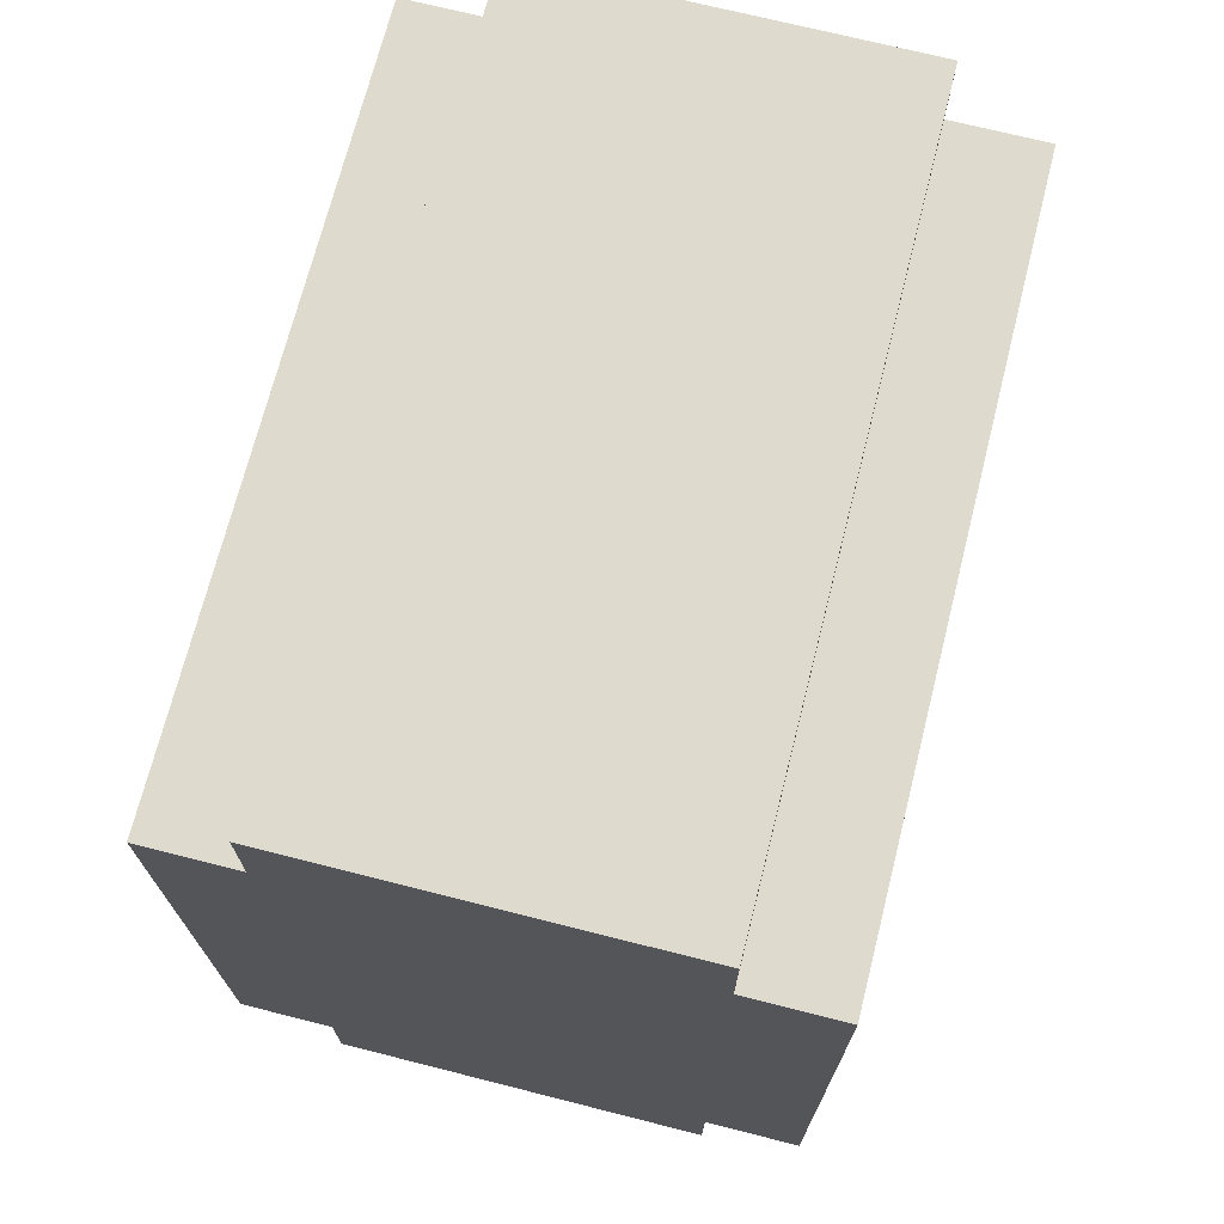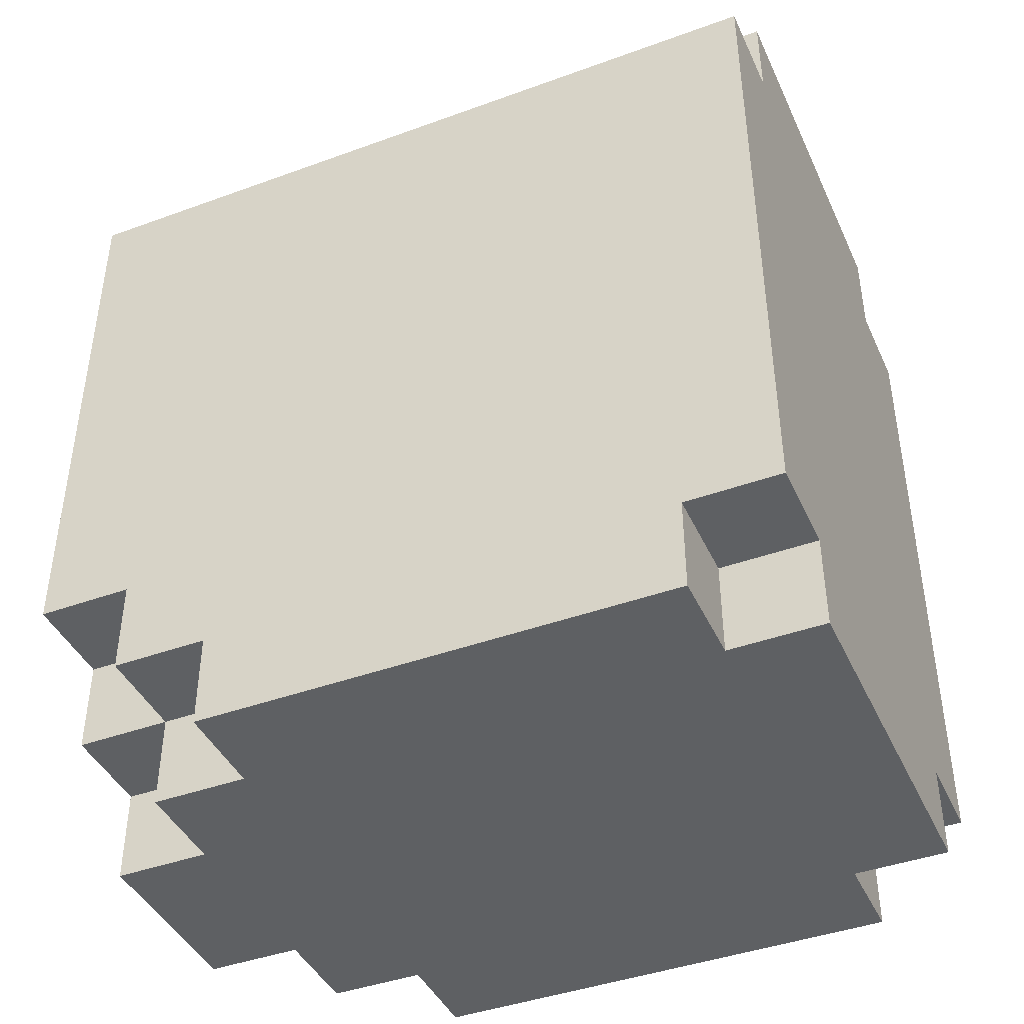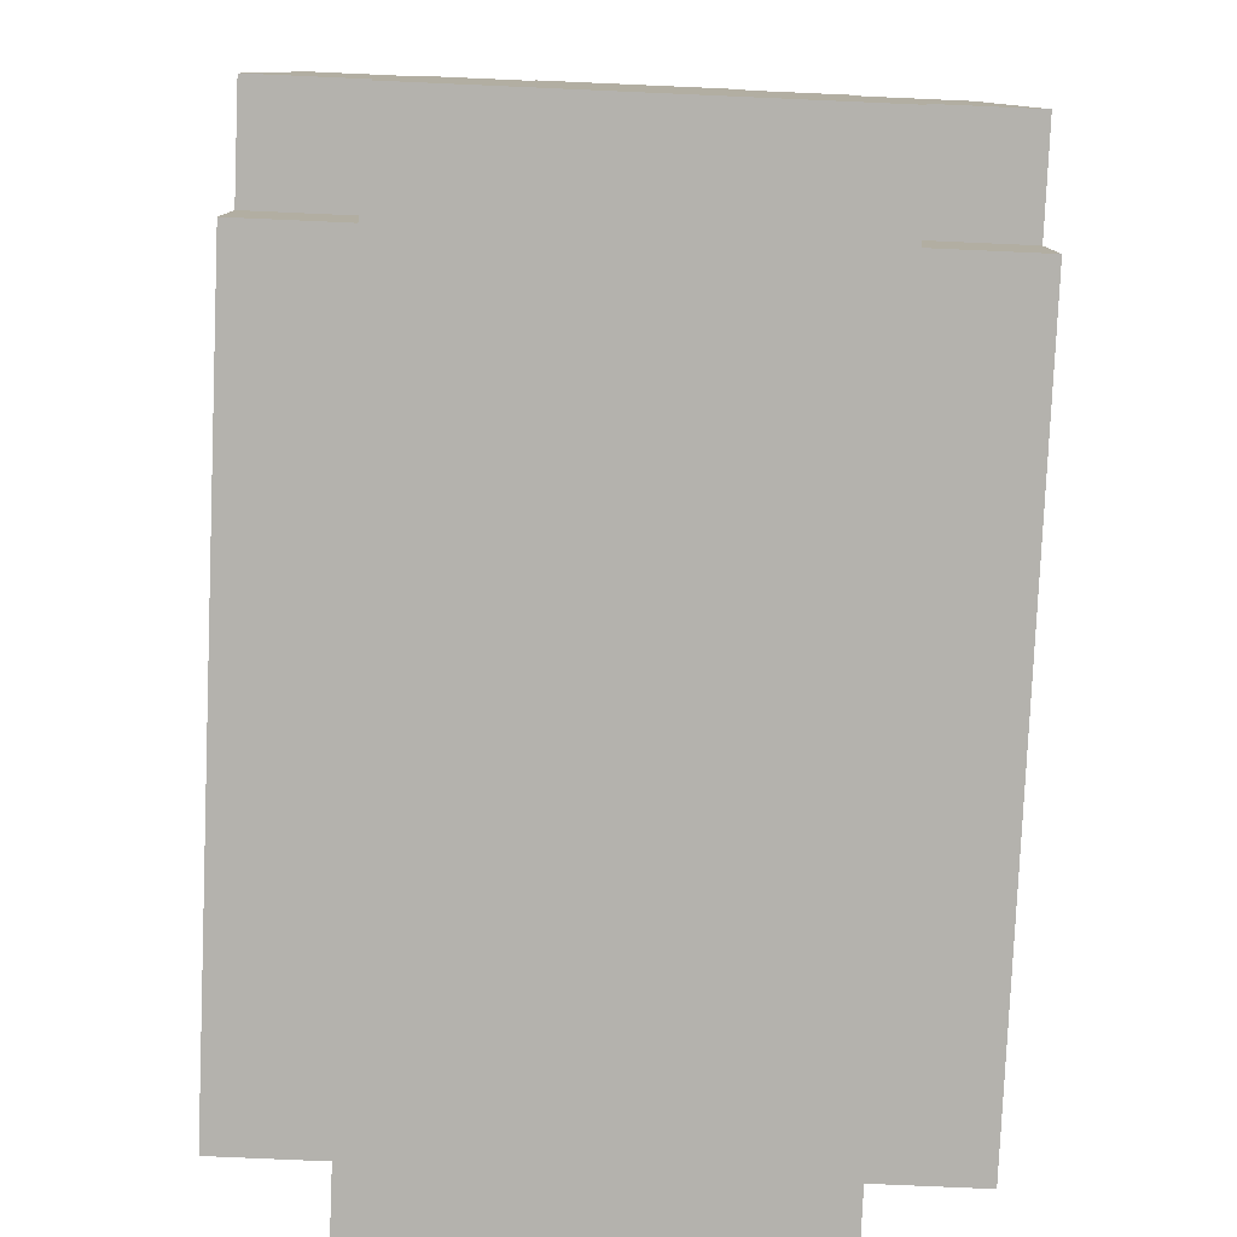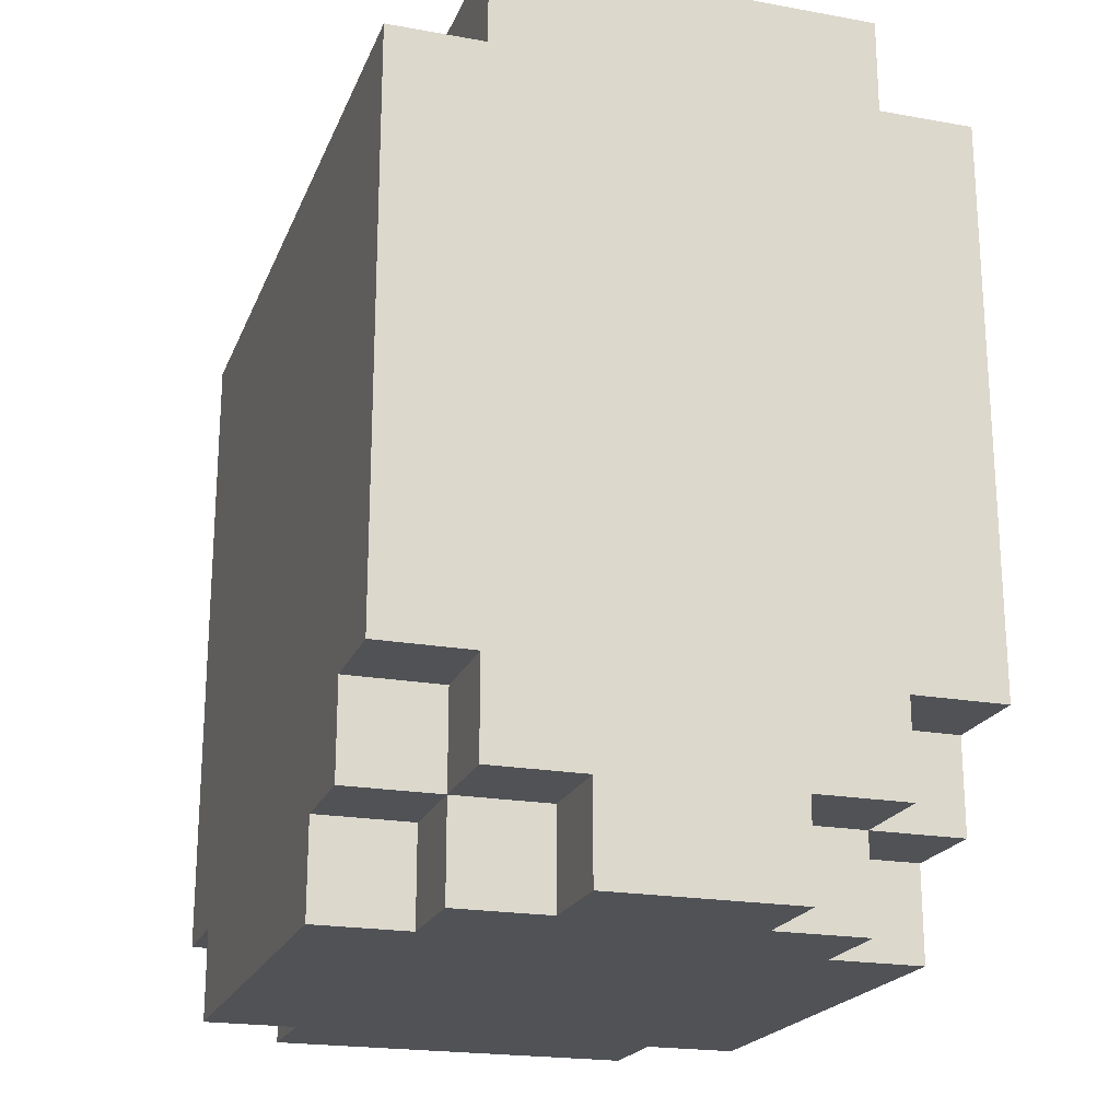
<metadata>
{"format":"obj","ext":"obj","renderer":"f3d","projection":"perspective","resolution":1024,"background":"white","views":[{"elev":71.2,"azim":-165.8,"up":"+Y"},{"elev":-42.5,"azim":113.5,"up":"+Y"},{"elev":-79.6,"azim":-2.5,"up":"+Z"},{"elev":-20.8,"azim":-17.9,"up":"+Y"}]}
</metadata>
<code>
o
v 0 2 -0.2
v 0 2 -0.7
v 0 2.1 -0.1
v 0 2.1 -0.2
v 0 2.1 -0.4
v 0 2.1 -0.7
v 0 2.1 -0.8
v 0 2.2 0
v 0 2.2 -0.1
v 0 2.2 -0.2
v 0 2.2 -0.4
v 0 2.2 -0.6
v 0 2.3 -0.6
v 0 2.3 -0.7
v 0 2.5 -0.1
v 0 2.5 -0.2
v 0 2.6 -0.2
v 0 2.6 -0.3
v 0 2.7 -0.1
v 0 2.7 -0.3
v 0 2.7 -0.7
v 0 2.8 0
v 0 2.8 -0.8
v 0.1 2 -0.1
v 0.1 2 -0.2
v 0.1 2 -0.7
v 0.1 2 -0.8
v 0.1 2.1 0
v 0.1 2.1 -0.1
v 0.1 2.1 -0.2
v 0.1 2.1 -0.7
v 0.1 2.1 -0.8
v 0.1 2.2 0
v 0.1 2.2 -0.1
v 0.1 2.8 0
v 0.1 2.8 -0.1
v 0.1 2.8 -0.3
v 0.1 2.8 -0.7
v 0.1 2.8 -0.8
v 0.1 2.9 0
v 0.1 2.9 -0.1
v 0.1 2.9 -0.3
v 0.1 2.9 -0.7
v 0.1 2.9 -0.8
v 0.2 2 0
v 0.2 2 -0.1
v 0.2 2.1 0
v 0.2 2.1 -0.1
v 0.5 2.1 -0.1
v 0.5 2.1 -0.2
v 0.5 2.1 -0.4
v 0.5 2.1 -0.7
v 0.5 2.2 -0.1
v 0.5 2.2 -0.2
v 0.5 2.2 -0.4
v 0.5 2.2 -0.6
v 0.5 2.3 -0.1
v 0.5 2.3 -0.6
v 0.5 2.3 -0.7
v 0.5 2.4 -0.1
v 0.5 2.5 -0.1
v 0.5 2.5 -0.2
v 0.5 2.6 -0.1
v 0.5 2.6 -0.2
v 0.5 2.6 -0.3
v 0.5 2.6 -0.7
v 0.5 2.7 -0.1
v 0.5 2.7 -0.3
v 0.5 2.7 -0.7
v 0.5 2.8 -0.1
v 0.5 2.8 -0.3
v 0.5 2.8 -0.7
v 0.1 2.1 -0.1
v 0.1 2.1 -0.2
v 0.1 2.1 -0.4
v 0.1 2.1 -0.7
v 0.1 2.2 -0.1
v 0.1 2.2 -0.2
v 0.1 2.2 -0.4
v 0.1 2.2 -0.6
v 0.1 2.2 -0.7
v 0.1 2.3 -0.1
v 0.1 2.3 -0.6
v 0.1 2.3 -0.7
v 0.1 2.4 -0.1
v 0.1 2.5 -0.1
v 0.1 2.5 -0.2
v 0.1 2.6 -0.1
v 0.1 2.6 -0.2
v 0.1 2.6 -0.3
v 0.1 2.6 -0.7
v 0.1 2.7 -0.1
v 0.1 2.7 -0.3
v 0.1 2.7 -0.7
v 0.1 2.8 -0.1
v 0.1 2.8 -0.3
v 0.1 2.8 -0.7
v 0.4 2 0
v 0.4 2 -0.1
v 0.4 2.1 0
v 0.4 2.1 -0.1
v 0.5 2 -0.1
v 0.5 2 -0.2
v 0.5 2 -0.7
v 0.5 2 -0.8
v 0.5 2.1 0
v 0.5 2.1 -0.1
v 0.5 2.1 -0.2
v 0.5 2.1 -0.7
v 0.5 2.1 -0.8
v 0.5 2.2 0
v 0.5 2.2 -0.1
v 0.5 2.8 0
v 0.5 2.8 -0.1
v 0.5 2.8 -0.3
v 0.5 2.8 -0.7
v 0.5 2.8 -0.8
v 0.5 2.9 0
v 0.5 2.9 -0.1
v 0.5 2.9 -0.3
v 0.5 2.9 -0.7
v 0.5 2.9 -0.8
v 0.6 2 -0.2
v 0.6 2 -0.7
v 0.6 2.1 -0.1
v 0.6 2.1 -0.2
v 0.6 2.1 -0.4
v 0.6 2.1 -0.7
v 0.6 2.1 -0.8
v 0.6 2.2 0
v 0.6 2.2 -0.1
v 0.6 2.2 -0.2
v 0.6 2.2 -0.4
v 0.6 2.2 -0.6
v 0.6 2.3 -0.6
v 0.6 2.3 -0.7
v 0.6 2.5 -0.1
v 0.6 2.5 -0.2
v 0.6 2.6 -0.2
v 0.6 2.6 -0.3
v 0.6 2.7 -0.1
v 0.6 2.7 -0.3
v 0.6 2.7 -0.7
v 0.6 2.8 0
v 0.6 2.8 -0.8
v 0 2.2 0
v 0 2.8 0
v 0.1 2.1 0
v 0.1 2.2 0
v 0.1 2.3 0
v 0.1 2.4 0
v 0.1 2.5 0
v 0.1 2.6 0
v 0.1 2.7 0
v 0.1 2.8 0
v 0.1 2.9 0
v 0.2 2 0
v 0.2 2.1 0
v 0.2 2.2 0
v 0.2 2.3 0
v 0.2 2.4 0
v 0.2 2.5 0
v 0.2 2.6 0
v 0.2 2.7 0
v 0.2 2.8 0
v 0.4 2 0
v 0.4 2.1 0
v 0.4 2.2 0
v 0.4 2.3 0
v 0.4 2.4 0
v 0.4 2.5 0
v 0.4 2.6 0
v 0.4 2.7 0
v 0.4 2.8 0
v 0.5 2.1 0
v 0.5 2.2 0
v 0.5 2.3 0
v 0.5 2.4 0
v 0.5 2.5 0
v 0.5 2.6 0
v 0.5 2.7 0
v 0.5 2.8 0
v 0.5 2.9 0
v 0.6 2.2 0
v 0.6 2.8 0
v 0 2.1 -0.1
v 0 2.2 -0.1
v 0.1 2 -0.1
v 0.1 2.1 -0.1
v 0.1 2.2 -0.1
v 0.2 2 -0.1
v 0.2 2.1 -0.1
v 0.4 2 -0.1
v 0.4 2.1 -0.1
v 0.5 2 -0.1
v 0.5 2.1 -0.1
v 0.5 2.2 -0.1
v 0.6 2.1 -0.1
v 0.6 2.2 -0.1
v 0 2 -0.2
v 0 2.1 -0.2
v 0.1 2 -0.2
v 0.1 2.1 -0.2
v 0.5 2 -0.2
v 0.5 2.1 -0.2
v 0.6 2 -0.2
v 0.6 2.1 -0.2
v 0.1 2.1 -0.7
v 0.1 2.2 -0.7
v 0.1 2.3 -0.7
v 0.1 2.6 -0.7
v 0.1 2.7 -0.7
v 0.1 2.8 -0.7
v 0.2 2.6 -0.7
v 0.2 2.7 -0.7
v 0.2 2.8 -0.7
v 0.4 2.2 -0.7
v 0.4 2.3 -0.7
v 0.4 2.6 -0.7
v 0.4 2.7 -0.7
v 0.4 2.8 -0.7
v 0.5 2.1 -0.7
v 0.5 2.3 -0.7
v 0.5 2.6 -0.7
v 0.5 2.7 -0.7
v 0.5 2.8 -0.7
v 0.1 2.1 -0.1
v 0.1 2.2 -0.1
v 0.1 2.3 -0.1
v 0.1 2.4 -0.1
v 0.1 2.5 -0.1
v 0.1 2.6 -0.1
v 0.1 2.7 -0.1
v 0.1 2.8 -0.1
v 0.2 2.1 -0.1
v 0.2 2.2 -0.1
v 0.2 2.3 -0.1
v 0.2 2.4 -0.1
v 0.2 2.5 -0.1
v 0.2 2.6 -0.1
v 0.2 2.7 -0.1
v 0.2 2.8 -0.1
v 0.4 2.1 -0.1
v 0.4 2.2 -0.1
v 0.4 2.3 -0.1
v 0.4 2.4 -0.1
v 0.4 2.5 -0.1
v 0.4 2.6 -0.1
v 0.4 2.7 -0.1
v 0.4 2.8 -0.1
v 0.5 2.1 -0.1
v 0.5 2.2 -0.1
v 0.5 2.3 -0.1
v 0.5 2.4 -0.1
v 0.5 2.5 -0.1
v 0.5 2.6 -0.1
v 0.5 2.7 -0.1
v 0.5 2.8 -0.1
v 0 2 -0.7
v 0 2.1 -0.7
v 0.1 2 -0.7
v 0.1 2.1 -0.7
v 0.5 2 -0.7
v 0.5 2.1 -0.7
v 0.6 2 -0.7
v 0.6 2.1 -0.7
v 0 2.1 -0.8
v 0 2.8 -0.8
v 0.1 2 -0.8
v 0.1 2.1 -0.8
v 0.1 2.2 -0.8
v 0.1 2.6 -0.8
v 0.1 2.7 -0.8
v 0.1 2.8 -0.8
v 0.1 2.9 -0.8
v 0.2 2.6 -0.8
v 0.2 2.7 -0.8
v 0.2 2.8 -0.8
v 0.4 2.2 -0.8
v 0.4 2.3 -0.8
v 0.4 2.6 -0.8
v 0.4 2.7 -0.8
v 0.4 2.8 -0.8
v 0.5 2 -0.8
v 0.5 2.1 -0.8
v 0.5 2.3 -0.8
v 0.5 2.6 -0.8
v 0.5 2.7 -0.8
v 0.5 2.8 -0.8
v 0.5 2.9 -0.8
v 0.6 2.1 -0.8
v 0.6 2.8 -0.8
v 0.2 2 0
v 0.4 2 0
v 0.1 2 -0.1
v 0.2 2 -0.1
v 0.4 2 -0.1
v 0.5 2 -0.1
v 0 2 -0.2
v 0.1 2 -0.2
v 0.2 2 -0.2
v 0.4 2 -0.2
v 0.5 2 -0.2
v 0.6 2 -0.2
v 0 2 -0.7
v 0.1 2 -0.7
v 0.5 2 -0.7
v 0.6 2 -0.7
v 0.1 2 -0.8
v 0.5 2 -0.8
v 0.1 2.1 0
v 0.2 2.1 0
v 0.4 2.1 0
v 0.5 2.1 0
v 0 2.1 -0.1
v 0.1 2.1 -0.1
v 0.2 2.1 -0.1
v 0.4 2.1 -0.1
v 0.5 2.1 -0.1
v 0.6 2.1 -0.1
v 0 2.1 -0.2
v 0.1 2.1 -0.2
v 0.5 2.1 -0.2
v 0.6 2.1 -0.2
v 0 2.1 -0.7
v 0.1 2.1 -0.7
v 0.5 2.1 -0.7
v 0.6 2.1 -0.7
v 0 2.1 -0.8
v 0.1 2.1 -0.8
v 0.5 2.1 -0.8
v 0.6 2.1 -0.8
v 0 2.2 0
v 0.1 2.2 0
v 0.5 2.2 0
v 0.6 2.2 0
v 0 2.2 -0.1
v 0.1 2.2 -0.1
v 0.5 2.2 -0.1
v 0.6 2.2 -0.1
v 0.1 2.8 -0.1
v 0.2 2.8 -0.1
v 0.4 2.8 -0.1
v 0.5 2.8 -0.1
v 0.2 2.8 -0.2
v 0.4 2.8 -0.2
v 0.1 2.8 -0.3
v 0.2 2.8 -0.3
v 0.4 2.8 -0.3
v 0.5 2.8 -0.3
v 0.1 2.8 -0.7
v 0.2 2.8 -0.7
v 0.4 2.8 -0.7
v 0.5 2.8 -0.7
v 0.1 2.1 -0.1
v 0.2 2.1 -0.1
v 0.4 2.1 -0.1
v 0.5 2.1 -0.1
v 0.1 2.1 -0.2
v 0.2 2.1 -0.2
v 0.4 2.1 -0.2
v 0.5 2.1 -0.2
v 0.1 2.1 -0.4
v 0.5 2.1 -0.4
v 0.1 2.1 -0.7
v 0.5 2.1 -0.7
v 0 2.8 0
v 0.1 2.8 0
v 0.5 2.8 0
v 0.6 2.8 0
v 0.1 2.8 -0.1
v 0.5 2.8 -0.1
v 0.1 2.8 -0.3
v 0.5 2.8 -0.3
v 0.1 2.8 -0.7
v 0.5 2.8 -0.7
v 0 2.8 -0.8
v 0.1 2.8 -0.8
v 0.5 2.8 -0.8
v 0.6 2.8 -0.8
v 0.1 2.9 0
v 0.5 2.9 0
v 0.1 2.9 -0.1
v 0.5 2.9 -0.1
v 0.2 2.9 -0.2
v 0.4 2.9 -0.2
v 0.1 2.9 -0.3
v 0.2 2.9 -0.3
v 0.4 2.9 -0.3
v 0.5 2.9 -0.3
v 0.1 2.9 -0.7
v 0.5 2.9 -0.7
v 0.1 2.9 -0.8
v 0.5 2.9 -0.8
f 4 2 1
f 5 2 4
f 6 2 5
f 9 4 3
f 10 5 4
f 10 4 9
f 11 6 5
f 11 5 10
f 12 6 11
f 13 10 9
f 13 6 12
f 13 12 11
f 13 11 10
f 14 7 6
f 14 6 13
f 15 13 9
f 15 9 8
f 15 14 13
f 16 14 15
f 17 16 15
f 17 14 16
f 18 14 17
f 19 15 8
f 19 17 15
f 19 18 17
f 20 14 18
f 20 18 19
f 21 7 14
f 21 14 20
f 22 20 19
f 22 19 8
f 22 21 20
f 23 7 21
f 23 21 22
f 29 25 24
f 30 25 29
f 31 27 26
f 32 27 31
f 33 29 28
f 34 29 33
f 40 36 35
f 41 37 36
f 41 36 40
f 42 38 37
f 42 37 41
f 43 39 38
f 43 38 42
f 44 39 43
f 47 46 45
f 48 46 47
f 53 50 49
f 54 51 50
f 54 50 53
f 55 52 51
f 55 51 54
f 56 52 55
f 57 54 53
f 57 55 54
f 57 56 55
f 58 52 56
f 58 56 57
f 59 52 58
f 60 58 57
f 60 59 58
f 61 59 60
f 62 59 61
f 63 62 61
f 64 59 62
f 64 62 63
f 65 59 64
f 66 59 65
f 67 64 63
f 67 65 64
f 68 66 65
f 68 65 67
f 69 66 68
f 70 68 67
f 70 69 68
f 71 69 70
f 72 69 71
f 73 74 77
f 74 75 78
f 77 74 78
f 75 76 79
f 78 75 79
f 79 76 80
f 80 76 81
f 77 78 82
f 78 79 82
f 79 80 82
f 80 81 83
f 82 80 83
f 83 81 84
f 82 83 85
f 83 84 85
f 85 84 86
f 86 84 87
f 86 87 88
f 87 84 89
f 88 87 89
f 89 84 90
f 90 84 91
f 88 89 92
f 89 90 92
f 90 91 93
f 92 90 93
f 93 91 94
f 92 93 95
f 93 94 95
f 95 94 96
f 96 94 97
f 98 99 100
f 100 99 101
f 102 103 107
f 107 103 108
f 104 105 109
f 109 105 110
f 106 107 111
f 111 107 112
f 113 114 118
f 114 115 119
f 118 114 119
f 115 116 120
f 119 115 120
f 116 117 121
f 120 116 121
f 121 117 122
f 123 124 126
f 126 124 127
f 127 124 128
f 125 126 131
f 126 127 132
f 131 126 132
f 127 128 133
f 132 127 133
f 133 128 134
f 131 132 135
f 134 128 135
f 133 134 135
f 132 133 135
f 128 129 136
f 135 128 136
f 131 135 137
f 130 131 137
f 135 136 137
f 137 136 138
f 137 138 139
f 138 136 139
f 139 136 140
f 130 137 141
f 137 139 141
f 139 140 141
f 140 136 142
f 141 140 142
f 136 129 143
f 142 136 143
f 141 142 144
f 130 141 144
f 142 143 144
f 143 129 145
f 144 143 145
f 149 147 146
f 150 147 149
f 151 147 150
f 152 147 151
f 153 147 152
f 154 147 153
f 155 147 154
f 158 149 148
f 159 150 149
f 159 149 158
f 160 151 150
f 160 150 159
f 161 152 151
f 161 151 160
f 162 153 152
f 162 152 161
f 163 154 153
f 163 153 162
f 164 156 155
f 164 154 163
f 164 155 154
f 165 156 164
f 166 158 157
f 167 159 158
f 167 158 166
f 168 160 159
f 168 159 167
f 169 163 162
f 169 160 168
f 169 161 160
f 169 162 161
f 169 164 163
f 170 164 169
f 171 164 170
f 172 164 171
f 173 165 164
f 173 164 172
f 174 156 165
f 174 165 173
f 175 168 167
f 176 169 168
f 176 168 175
f 177 170 169
f 177 169 176
f 178 171 170
f 178 170 177
f 179 172 171
f 179 171 178
f 180 173 172
f 180 172 179
f 181 174 173
f 181 173 180
f 182 156 174
f 182 174 181
f 183 156 182
f 184 181 180
f 184 179 178
f 184 182 181
f 184 177 176
f 184 180 179
f 184 178 177
f 185 182 184
f 189 187 186
f 190 187 189
f 191 189 188
f 192 189 191
f 195 194 193
f 196 194 195
f 198 197 196
f 199 197 198
f 202 201 200
f 203 201 202
f 206 205 204
f 207 205 206
f 214 210 209
f 214 211 210
f 214 212 211
f 215 213 212
f 215 212 214
f 216 213 215
f 217 209 208
f 217 214 209
f 217 215 214
f 218 215 217
f 219 215 218
f 220 216 215
f 220 215 219
f 221 216 220
f 222 217 208
f 222 218 217
f 223 219 218
f 223 218 222
f 224 220 219
f 224 219 223
f 225 221 220
f 225 220 224
f 226 221 225
f 227 228 235
f 228 229 236
f 235 228 236
f 229 230 237
f 236 229 237
f 230 231 238
f 237 230 238
f 231 232 239
f 238 231 239
f 232 233 240
f 239 232 240
f 233 234 241
f 240 233 241
f 241 234 242
f 235 236 243
f 236 237 244
f 243 236 244
f 239 240 245
f 244 237 245
f 237 238 245
f 238 239 245
f 240 241 245
f 245 241 246
f 246 241 247
f 247 241 248
f 241 242 249
f 248 241 249
f 249 242 250
f 243 244 251
f 244 245 252
f 251 244 252
f 245 246 253
f 252 245 253
f 246 247 254
f 253 246 254
f 247 248 255
f 254 247 255
f 248 249 256
f 255 248 256
f 249 250 257
f 256 249 257
f 257 250 258
f 259 260 261
f 261 260 262
f 263 264 265
f 265 264 266
f 267 268 270
f 270 268 271
f 271 268 272
f 272 268 273
f 273 268 274
f 271 272 276
f 272 273 276
f 274 275 277
f 276 273 277
f 273 274 277
f 277 275 278
f 270 271 279
f 271 276 279
f 276 277 279
f 279 277 280
f 280 277 281
f 277 278 282
f 281 277 282
f 278 275 283
f 282 278 283
f 269 270 284
f 270 279 285
f 284 270 285
f 279 280 285
f 280 281 286
f 285 280 286
f 281 282 287
f 286 281 287
f 282 283 288
f 287 282 288
f 283 275 289
f 288 283 289
f 289 275 290
f 287 288 291
f 285 286 291
f 288 289 291
f 286 287 291
f 291 289 292
f 296 294 293
f 297 294 296
f 300 296 295
f 301 297 296
f 301 296 300
f 302 298 297
f 302 297 301
f 303 298 302
f 305 300 299
f 306 301 300
f 306 300 305
f 306 302 301
f 306 303 302
f 307 304 303
f 307 303 306
f 308 304 307
f 309 307 306
f 310 307 309
f 316 312 311
f 317 312 316
f 318 314 313
f 319 314 318
f 321 316 315
f 322 316 321
f 323 320 319
f 324 320 323
f 329 326 325
f 330 326 329
f 331 328 327
f 332 328 331
f 337 334 333
f 338 334 337
f 339 336 335
f 340 336 339
f 345 342 341
f 345 344 343
f 345 343 342
f 346 344 345
f 347 345 341
f 348 346 345
f 348 345 347
f 349 344 346
f 349 346 348
f 350 344 349
f 351 348 347
f 351 349 348
f 351 350 349
f 352 350 351
f 353 350 352
f 354 350 353
f 355 356 359
f 356 357 360
f 359 356 360
f 357 358 361
f 360 357 361
f 361 358 362
f 359 360 363
f 360 361 363
f 361 362 363
f 363 362 364
f 363 364 365
f 365 364 366
f 367 368 371
f 369 370 372
f 367 371 373
f 372 370 374
f 367 373 375
f 374 370 376
f 367 375 377
f 377 375 378
f 376 370 379
f 379 370 380
f 381 382 383
f 383 382 384
f 383 384 385
f 385 384 386
f 383 385 387
f 385 386 388
f 387 385 388
f 386 384 389
f 388 386 389
f 389 384 390
f 387 388 391
f 388 389 391
f 389 390 391
f 391 390 392
f 391 392 393
f 393 392 394

</code>
